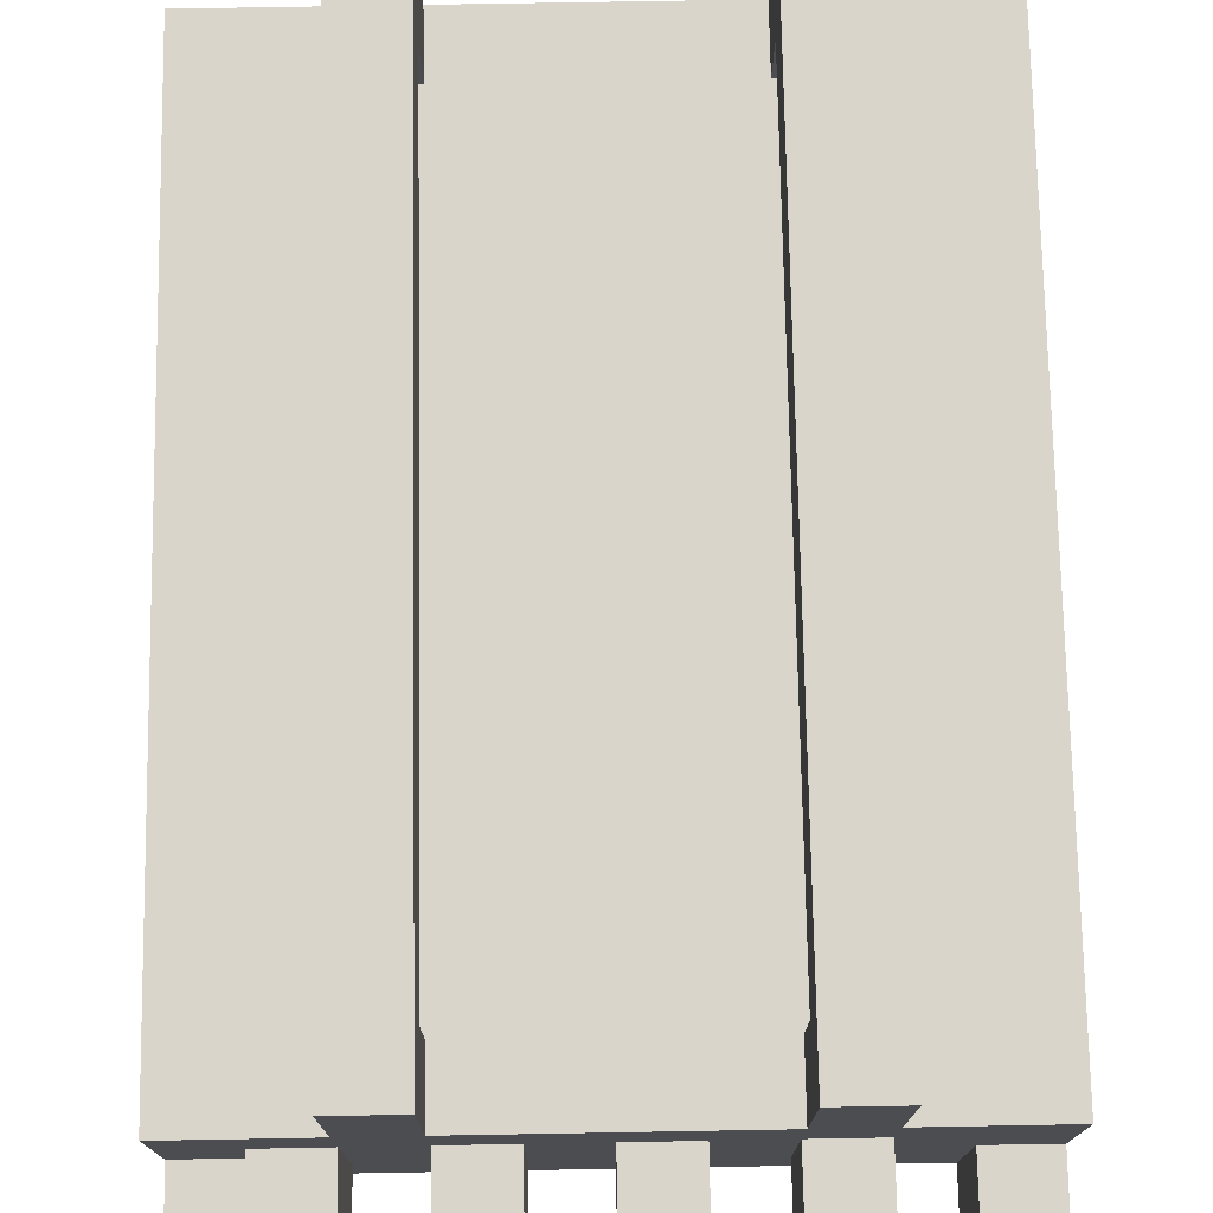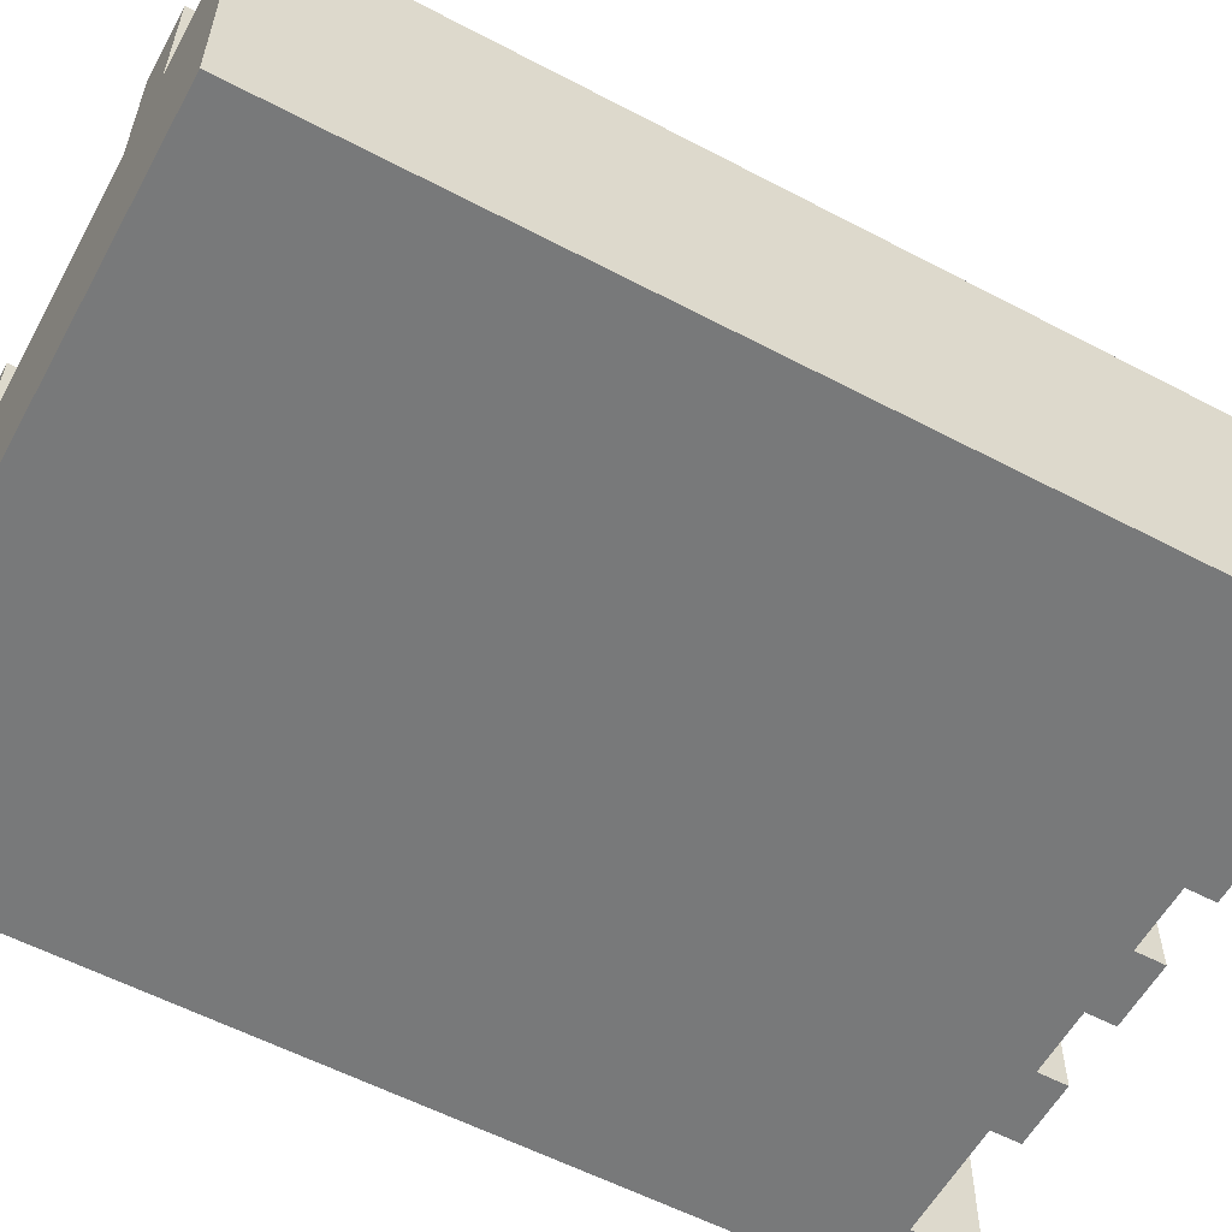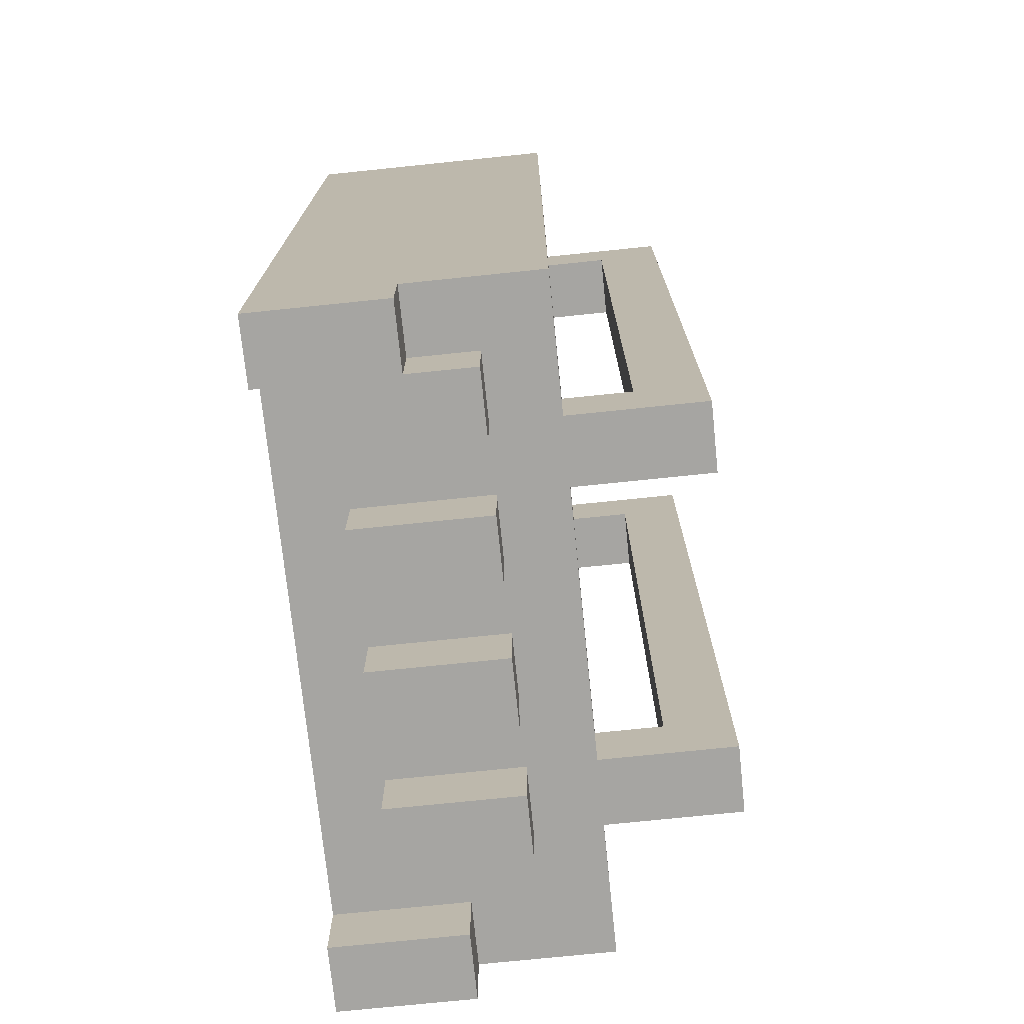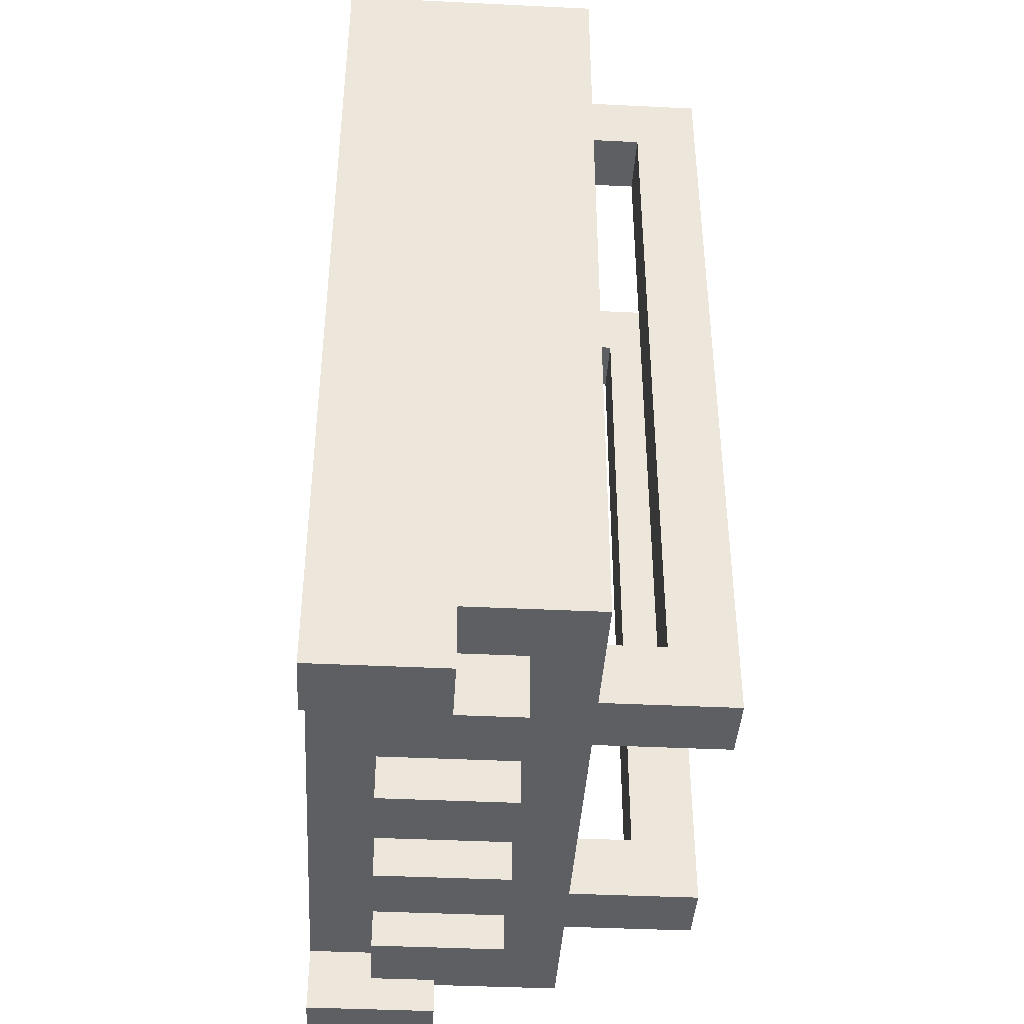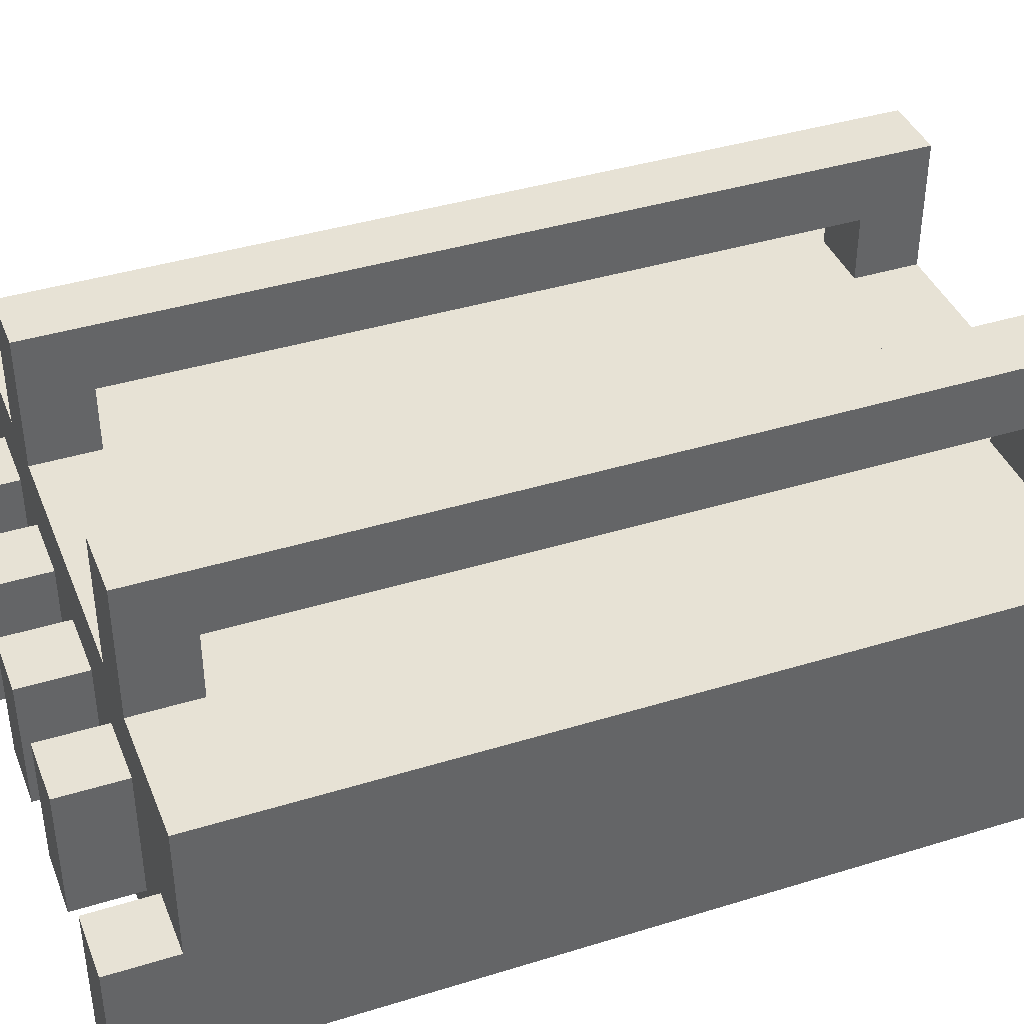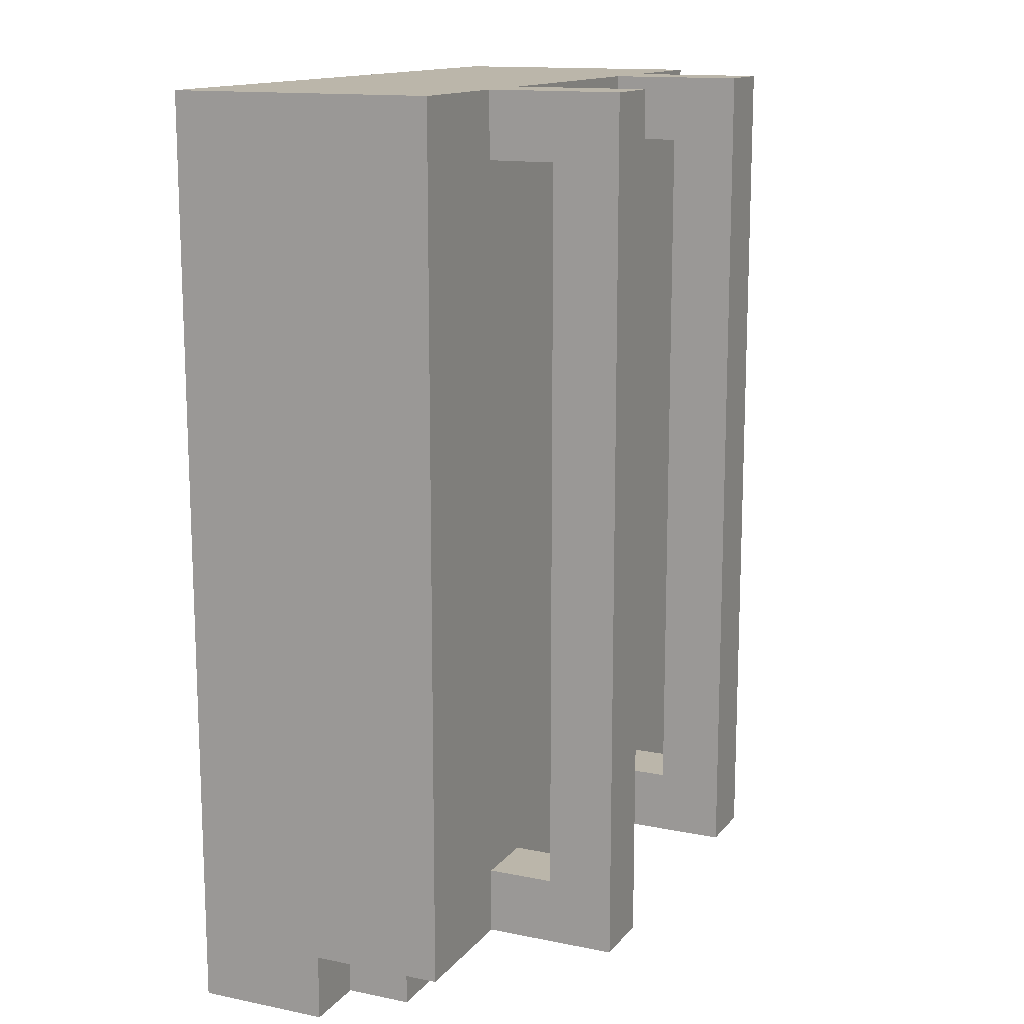
<metadata>
{"format":"obj","ext":"obj","renderer":"f3d","projection":"perspective","resolution":1024,"background":"white","views":[{"elev":74.4,"azim":179.0,"up":"+Y"},{"elev":-57.7,"azim":61.4,"up":"+Y"},{"elev":-73.8,"azim":95.9,"up":"+Z"},{"elev":-41.0,"azim":86.6,"up":"+Z"},{"elev":40.1,"azim":-110.8,"up":"+Y"},{"elev":13.9,"azim":114.3,"up":"+Z"}]}
</metadata>
<code>
v -0.375 0.25 0.1875
v -0.375 0.25 0.125
v -0.3125 0.25 0.125
v -0.3125 0.25 0.1875
v -0.375 0.375 0.125
v -0.3125 0.375 0.125
v -0.375 0.3125 0.1875
v -0.3125 0.3125 0.1875
v -0.375 0.375 0.9375
v -0.3125 0.375 0.9375
v -0.375 0.3125 0.875
v -0.3125 0.3125 0.875
v -0.375 0.25 0.9375
v -0.3125 0.25 0.9375
v -0.3125 0.25 0.875
v -0.375 0.25 0.875
v -0.8125 -0 0.125
v -0.8125 -0 0.0625
v -0.75 -0 0.0625
v -0.75 -0 0.125
v -0.8125 0.125 0.125
v -0.8125 0.125 0.0625
v -0.75 0.125 0.0625
v -0.75 0.125 0.125
v -0.8125 0 0.9375
v -0.8125 0 0.125
v -0.1875 0 0.125
v -0.1875 0 0.9375
v -0.8125 0.25 0.9375
v -0.8125 0.25 0.125
v -0.1875 0.25 0.125
v -0.1875 0.25 0.9375
v -0.8033 0.1875 0.9255
v -0.8033 0.1875 0.137
v -0.1967 0.1875 0.137
v -0.1967 0.1875 0.9255
v -0.8033 0.0625 0.9255
v -0.8033 0.0625 0.137
v -0.1967 0.0625 0.137
v -0.1967 0.0625 0.9255
v -0.6875 0.25 0.1875
v -0.6875 0.25 0.125
v -0.625 0.25 0.125
v -0.625 0.25 0.1875
v -0.6875 0.375 0.125
v -0.625 0.375 0.125
v -0.6875 0.3125 0.1875
v -0.625 0.3125 0.1875
v -0.6875 0.375 0.9375
v -0.625 0.375 0.9375
v -0.6875 0.3125 0.875
v -0.625 0.3125 0.875
v -0.6875 0.25 0.9375
v -0.625 0.25 0.9375
v -0.625 0.25 0.875
v -0.6875 0.25 0.875
v -0.6875 0.0625 0.125
v -0.6875 0.0625 0.0625
v -0.625 0.0625 0.0625
v -0.625 0.0625 0.125
v -0.6875 0.1875 0.125
v -0.6875 0.1875 0.0625
v -0.625 0.1875 0.0625
v -0.625 0.1875 0.125
v -0.5625 0.0625 0.125
v -0.5625 0.0625 0.0625
v -0.5 0.0625 0.0625
v -0.5 0.0625 0.125
v -0.5625 0.1875 0.125
v -0.5625 0.1875 0.0625
v -0.5 0.1875 0.0625
v -0.5 0.1875 0.125
v -0.4375 0.0625 0.125
v -0.4375 0.0625 0.0625
v -0.375 0.0625 0.0625
v -0.375 0.0625 0.125
v -0.4375 0.1875 0.125
v -0.4375 0.1875 0.0625
v -0.375 0.1875 0.0625
v -0.375 0.1875 0.125
v -0.3125 0.0625 0.125
v -0.3125 0.0625 0.0625
v -0.25 0.0625 0.0625
v -0.25 0.0625 0.125
v -0.3125 0.1875 0.125
v -0.3125 0.1875 0.0625
v -0.25 0.1875 0.0625
v -0.25 0.1875 0.125
v -0.25 -0 0.125
v -0.25 -0 0.0625
v -0.1875 -0 0.0625
v -0.1875 -0 0.125
v -0.25 0.125 0.125
v -0.25 0.125 0.0625
v -0.1875 0.125 0.0625
v -0.1875 0.125 0.125
v -0.375 0.375 0.125
v -0.375 0.375 0.125
v -0.3125 0.375 0.125
v -0.3125 0.375 0.125
v -0.375 0.375 0.9375
v -0.375 0.375 0.9375
v -0.375 0.25 0.1875
v -0.375 0.3125 0.1875
v -0.375 0.3125 0.1875
v -0.3125 0.25 0.1875
v -0.3125 0.3125 0.1875
v -0.3125 0.3125 0.1875
v -0.375 0.25 0.125
v -0.3125 0.375 0.9375
v -0.3125 0.375 0.9375
v -0.375 0.3125 0.875
v -0.375 0.3125 0.875
v -0.3125 0.3125 0.875
v -0.3125 0.3125 0.875
v -0.3125 0.25 0.9375
v -0.375 0.25 0.875
v -0.3125 0.25 0.875
v -0.3125 0.25 0.125
v -0.375 0.25 0.9375
v -0.8125 -0 0.125
v -0.8125 -0 0.0625
v -0.8125 -0 0.0625
v -0.75 -0 0.0625
v -0.75 -0 0.0625
v -0.8125 0.125 0.0625
v -0.8125 0.125 0.0625
v -0.75 -0 0.125
v -0.75 0.125 0.0625
v -0.75 0.125 0.0625
v -0.8125 0.125 0.125
v -0.75 0.125 0.125
v -0.8125 0 0.9375
v -0.8125 0 0.9375
v -0.8125 0.25 0.9375
v -0.8125 0.25 0.9375
v -0.8125 0.25 0.125
v -0.8125 0.25 0.125
v -0.8125 0 0.125
v -0.8125 0 0.125
v -0.1875 0.25 0.125
v -0.1875 0.25 0.125
v -0.1875 0 0.125
v -0.1875 0 0.125
v -0.1875 0.25 0.9375
v -0.1875 0.25 0.9375
v -0.1875 0 0.9375
v -0.1875 0 0.9375
v -0.6875 0.375 0.125
v -0.6875 0.375 0.125
v -0.6875 0.375 0.125
v -0.625 0.375 0.125
v -0.625 0.375 0.125
v -0.625 0.375 0.125
v -0.6875 0.375 0.9375
v -0.6875 0.375 0.9375
v -0.6875 0.375 0.9375
v -0.6875 0.25 0.1875
v -0.6875 0.3125 0.1875
v -0.6875 0.3125 0.1875
v -0.6875 0.3125 0.1875
v -0.6875 0.3125 0.1875
v -0.625 0.25 0.1875
v -0.625 0.3125 0.1875
v -0.625 0.3125 0.1875
v -0.625 0.3125 0.1875
v -0.625 0.3125 0.1875
v -0.6875 0.25 0.125
v -0.625 0.375 0.9375
v -0.625 0.375 0.9375
v -0.625 0.375 0.9375
v -0.6875 0.3125 0.875
v -0.6875 0.3125 0.875
v -0.625 0.3125 0.875
v -0.625 0.3125 0.875
v -0.625 0.25 0.9375
v -0.6875 0.25 0.875
v -0.625 0.25 0.875
v -0.625 0.25 0.125
v -0.6875 0.25 0.9375
v -0.6875 0.0625 0.125
v -0.6875 0.0625 0.0625
v -0.6875 0.0625 0.0625
v -0.625 0.0625 0.0625
v -0.625 0.0625 0.0625
v -0.6875 0.1875 0.0625
v -0.6875 0.1875 0.0625
v -0.625 0.0625 0.125
v -0.625 0.1875 0.0625
v -0.625 0.1875 0.0625
v -0.6875 0.1875 0.125
v -0.625 0.1875 0.125
v -0.5625 0.0625 0.125
v -0.5625 0.0625 0.0625
v -0.5625 0.0625 0.0625
v -0.5 0.0625 0.0625
v -0.5 0.0625 0.0625
v -0.5625 0.1875 0.0625
v -0.5625 0.1875 0.0625
v -0.5 0.0625 0.125
v -0.5 0.1875 0.0625
v -0.5 0.1875 0.0625
v -0.5625 0.1875 0.125
v -0.5 0.1875 0.125
v -0.4375 0.0625 0.125
v -0.4375 0.0625 0.0625
v -0.4375 0.0625 0.0625
v -0.375 0.0625 0.0625
v -0.375 0.0625 0.0625
v -0.4375 0.1875 0.0625
v -0.4375 0.1875 0.0625
v -0.375 0.0625 0.125
v -0.375 0.1875 0.0625
v -0.375 0.1875 0.0625
v -0.4375 0.1875 0.125
v -0.375 0.1875 0.125
v -0.3125 0.0625 0.125
v -0.3125 0.0625 0.0625
v -0.3125 0.0625 0.0625
v -0.25 0.0625 0.0625
v -0.25 0.0625 0.0625
v -0.3125 0.1875 0.0625
v -0.3125 0.1875 0.0625
v -0.25 0.0625 0.125
v -0.25 0.1875 0.0625
v -0.25 0.1875 0.0625
v -0.3125 0.1875 0.125
v -0.25 0.1875 0.125
v -0.25 -0 0.125
v -0.25 -0 0.0625
v -0.25 -0 0.0625
v -0.1875 -0 0.0625
v -0.1875 -0 0.0625
v -0.25 0.125 0.0625
v -0.25 0.125 0.0625
v -0.1875 -0 0.125
v -0.1875 0.125 0.0625
v -0.1875 0.125 0.0625
v -0.25 0.125 0.125
v -0.1875 0.125 0.125
v -0.1967 0.1875 0.137
v -0.8033 0.1875 0.9255
v -0.8033 0.0625 0.9255
v -0.1967 0.0625 0.137
f 137 26 133
f 141 27 139
f 32 28 143
f 29 25 147
f 140 144 148
f 31 30 135
f 35 34 33
f 37 38 39
f 136 137 133
f 138 141 139
f 142 32 143
f 145 29 147
f 134 140 148
f 146 31 135
f 36 241 242
f 40 243 244
f 149 49 50
f 97 9 10
f 103 4 8
f 114 118 117
f 5 6 3
f 104 11 101
f 108 99 110
f 119 99 108
f 107 12 112
f 104 98 2
f 11 16 120
f 17 18 19
f 132 129 126
f 21 22 122
f 127 23 124
f 125 130 24
f 115 110 14
f 111 102 13
f 158 44 48
f 174 178 177
f 45 46 43
f 159 51 155
f 165 152 169
f 179 154 166
f 164 52 172
f 160 150 42
f 51 56 180
f 175 170 54
f 171 156 53
f 57 58 59
f 192 189 186
f 61 62 182
f 187 63 184
f 185 190 64
f 65 66 67
f 203 204 201
f 69 70 194
f 198 71 196
f 197 202 72
f 73 74 75
f 216 213 210
f 77 78 206
f 211 79 208
f 209 214 80
f 81 82 83
f 228 225 222
f 85 86 218
f 223 87 220
f 221 226 88
f 89 90 91
f 240 237 234
f 93 94 230
f 235 95 232
f 233 238 96
f 153 149 50
f 100 97 10
f 7 103 8
f 113 114 117
f 109 5 3
f 98 104 101
f 115 108 110
f 106 119 108
f 105 107 112
f 1 104 2
f 101 11 120
f 20 17 19
f 131 132 126
f 121 21 122
f 123 127 124
f 128 125 24
f 15 115 14
f 116 111 13
f 47 158 48
f 173 174 177
f 168 45 43
f 151 162 157
f 175 167 170
f 163 179 166
f 161 164 172
f 41 160 42
f 155 51 180
f 55 175 54
f 176 171 53
f 60 57 59
f 191 192 186
f 181 61 182
f 183 187 184
f 188 185 64
f 68 65 67
f 199 203 201
f 193 69 194
f 195 198 196
f 200 197 72
f 76 73 75
f 215 216 210
f 205 77 206
f 207 211 208
f 212 209 80
f 84 81 83
f 227 228 222
f 217 85 218
f 219 223 220
f 224 221 88
f 92 89 91
f 239 240 234
f 229 93 230
f 231 235 232
f 236 233 96

</code>
